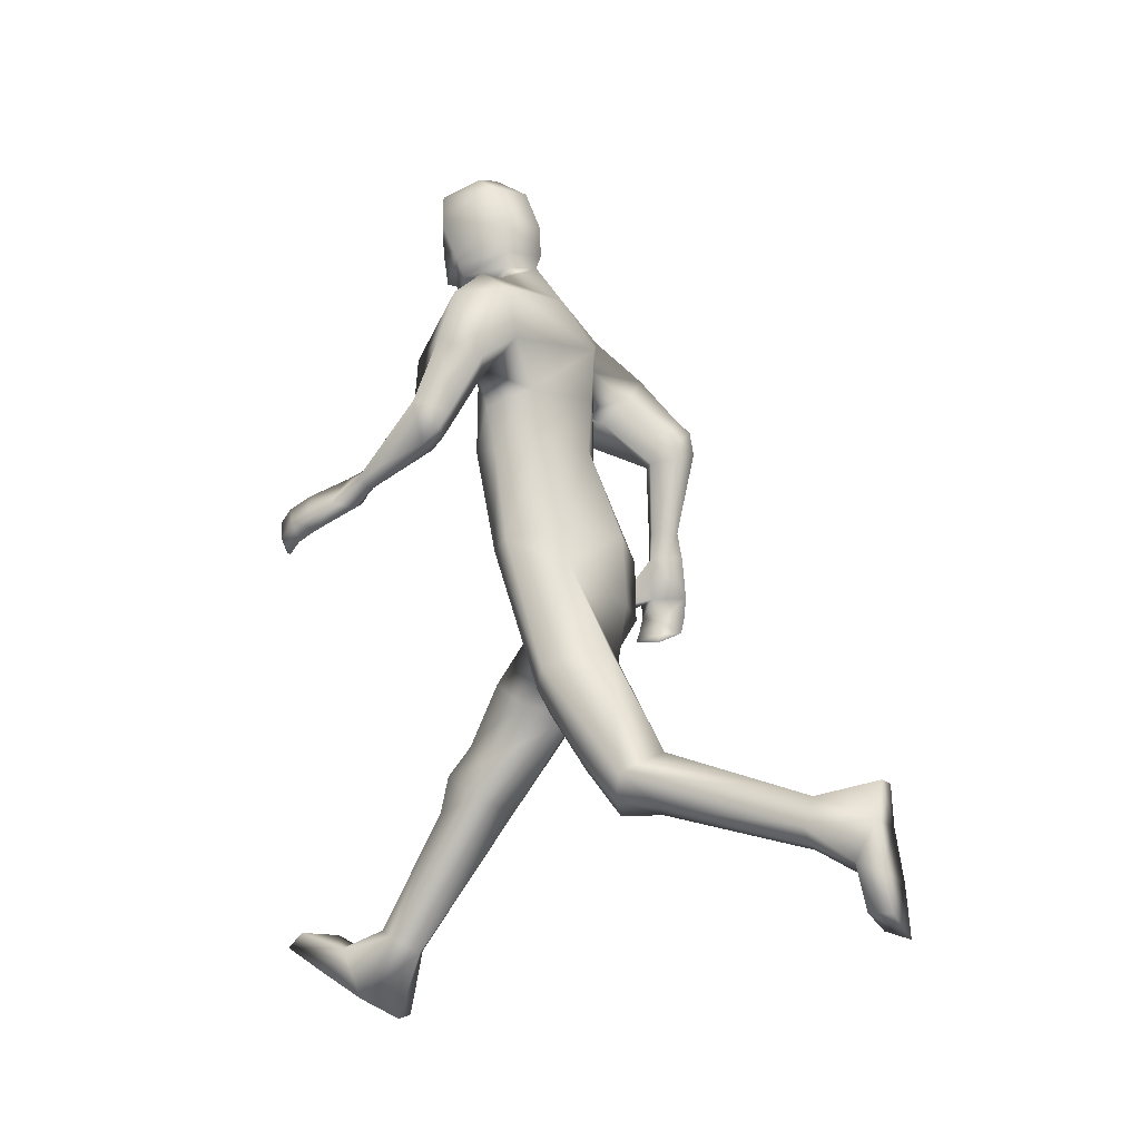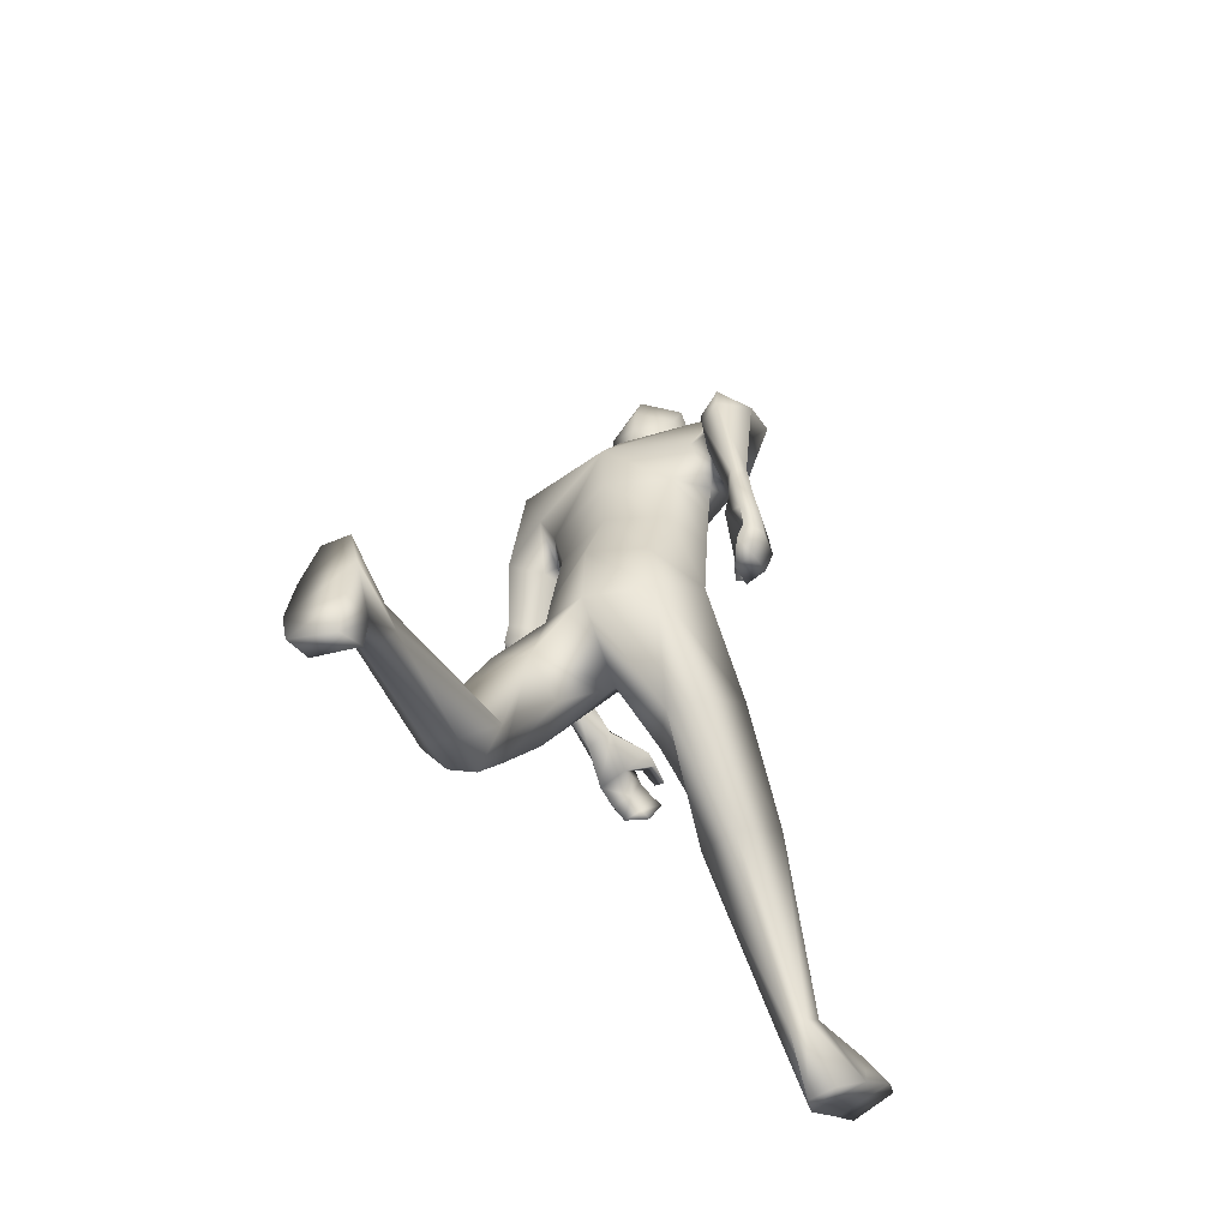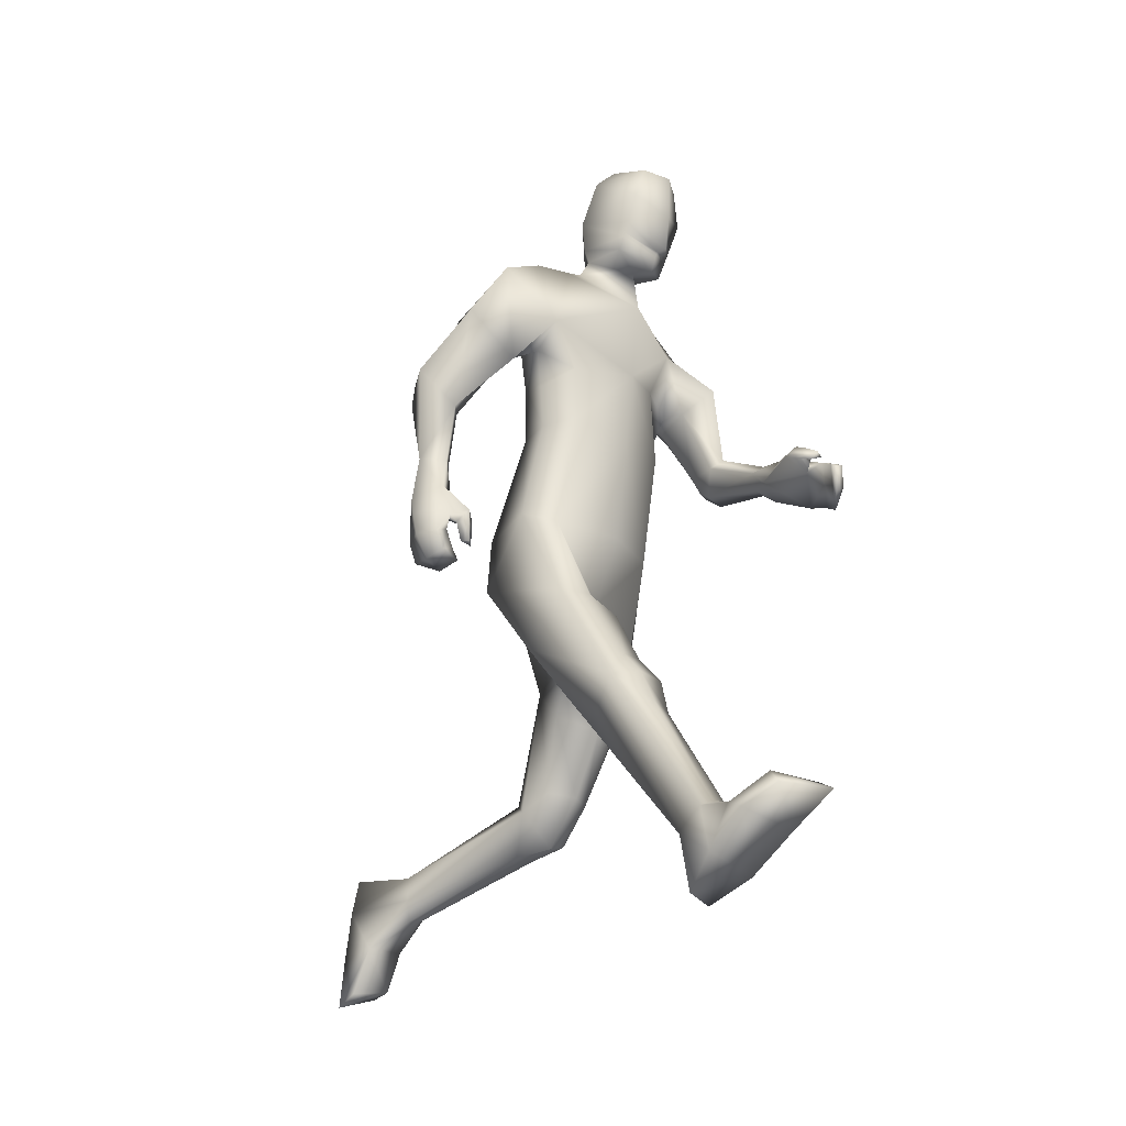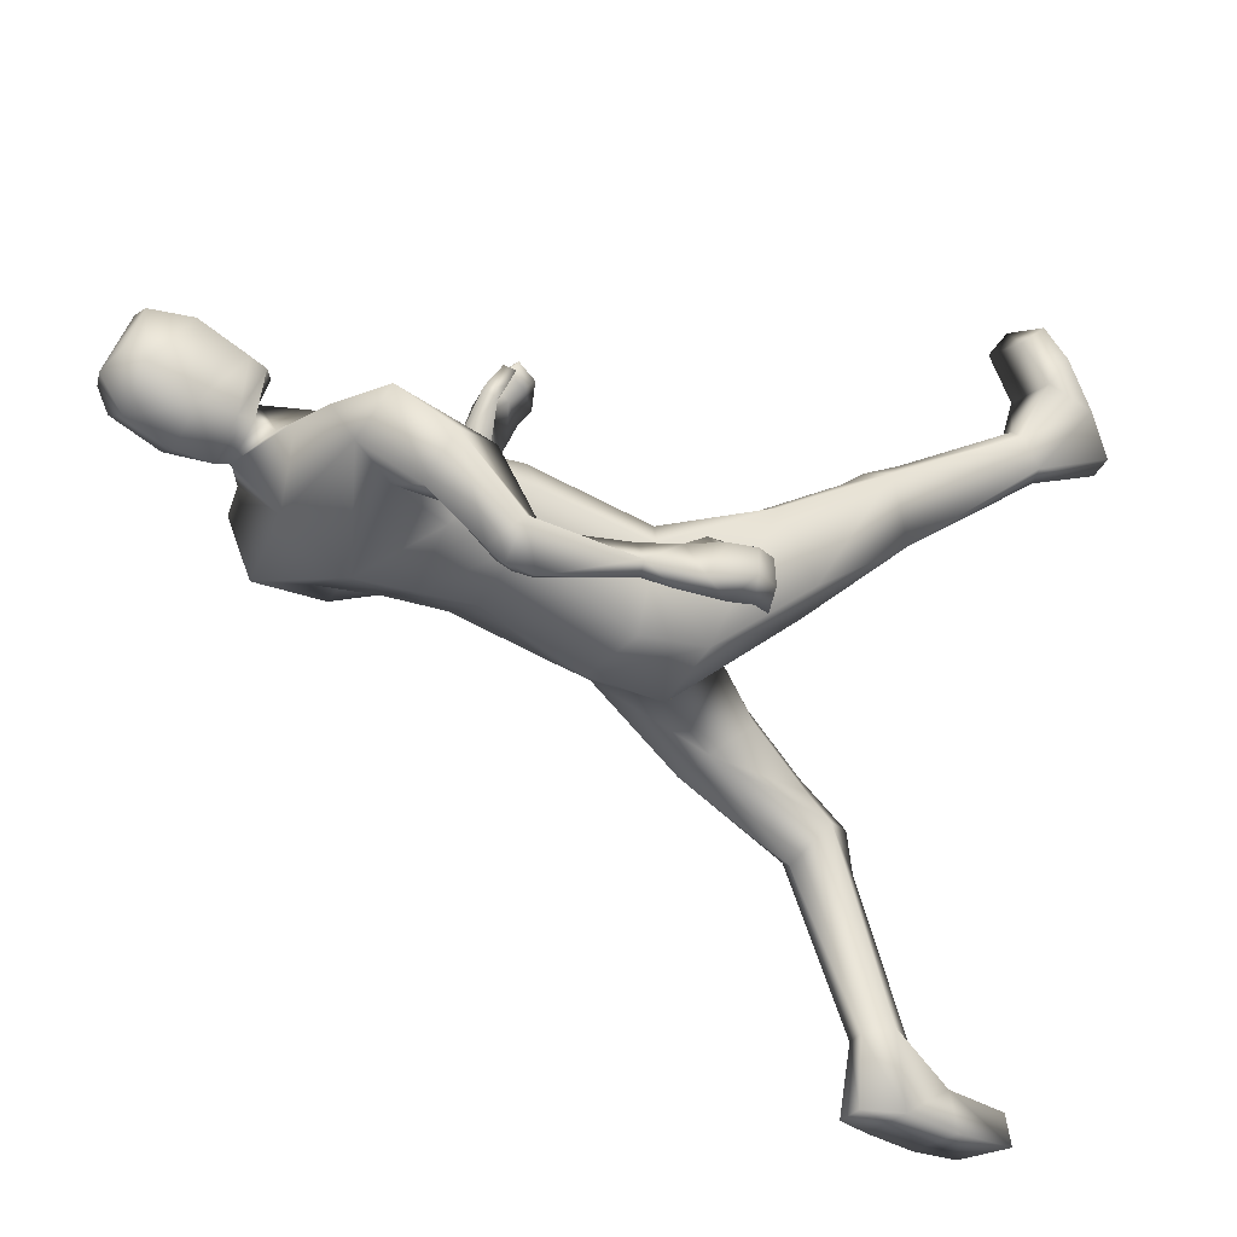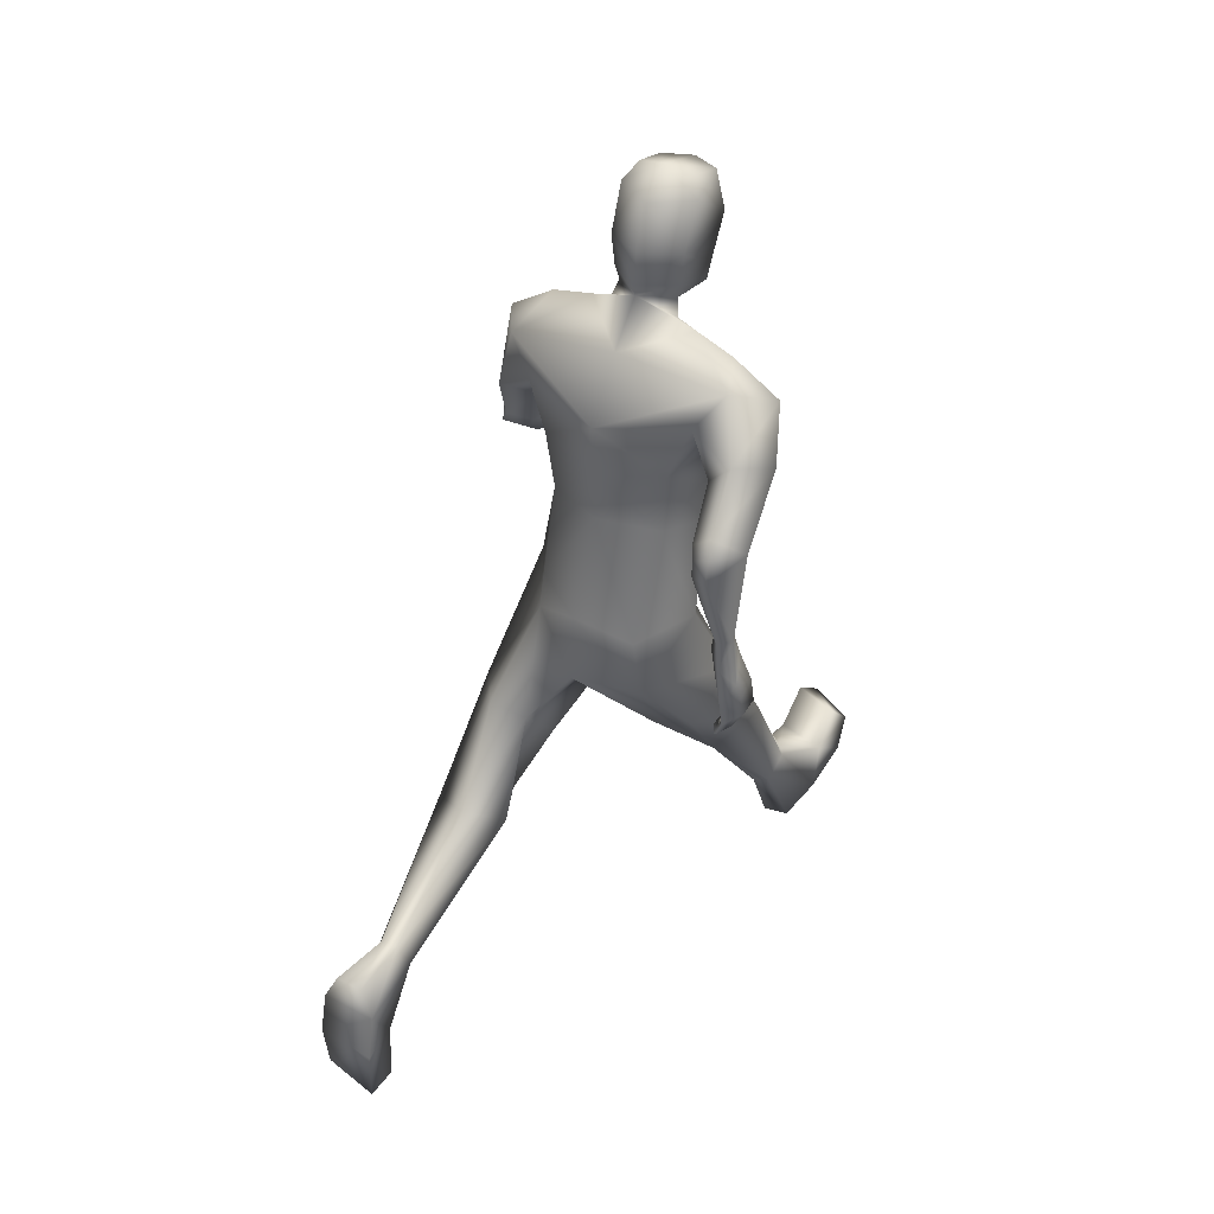
<metadata>
{"format":"obj","ext":"obj","renderer":"f3d","projection":"perspective","resolution":1024,"background":"white","views":[{"elev":-13.6,"azim":-64.5,"up":"+Z"},{"elev":-50.9,"azim":27.7,"up":"+Z"},{"elev":-28.1,"azim":132.3,"up":"+Z"},{"elev":-28.3,"azim":60.5,"up":"+Y"},{"elev":41.5,"azim":32.5,"up":"+Z"}]}
</metadata>
<code>
o HumanMale
v -0.3701 0.1522 1.944
v 0.02215 0.4153 2.327
v 0.01885 -0.05507 2.41
v -0.3175 0.2327 2.364
v -0.238 0.3663 2.384
v -0.2331 0.04369 2.395
v -0.4016 0.2873 2.72
v 0.02305 -0.08178 2.872
v -0.3852 0.1012 2.83
v -0.2958 0.4024 2.951
v 0.03004 0.5079 3.012
v -0.3789 0.2735 3.155
v -0.2041 0.2847 3.194
v -0.5921 0.2939 2.999
v -0.002432 0.3333 1.9
v 0.01775 -0.2139 2.003
v -0.2333 -0.04592 2.007
v -0.01197 0.2009 1.622
v 0.02722 0.07806 3.13
v -0.4597 0.0969 3.028
v -0.116 0.2799 3.224
v -0.63 0.3476 2.786
v -0.5749 0.1635 2.695
v -0.4444 0.5493 2.773
v -0.724 0.4128 2.488
v -0.5325 0.5245 2.45
v -0.6338 0.2863 2.451
v -0.4363 0.2449 2.651
v -0.4018 0.3985 2.692
v -0.487 0.4851 2.404
v -0.5334 0.3402 2.417
v -0.6684 0.3129 2.381
v -0.5705 0.353 2.36
v -0.6663 0.3976 2.31
v -0.5625 0.4068 2.314
v -0.5762 0.7572 2.238
v -0.5483 0.7329 2.189
v -0.5075 0.7234 2.2
v -0.4476 0.7459 2.257
v -0.4852 0.7871 2.291
v -0.5534 0.9108 2.144
v -0.46 0.8904 2.267
v -0.5184 0.8149 2.114
v -0.4155 0.8339 2.164
v -0.4593 0.8224 2.15
v -0.2752 0.2539 1.915
v -0.2347 -0.0779 1.846
v 0.01669 -0.2363 1.693
v -0.5095 -0.08705 1.34
v -0.4116 -0.02147 1.266
v -0.3376 -0.3101 1.436
v -0.2722 -0.01751 1.18
v -0.1356 -0.1452 1.238
v -0.1784 -0.283 1.402
v -0.4455 -0.2572 0.9336
v -0.3322 -0.554 0.9832
v -0.3296 -0.2045 0.9312
v -0.248 -0.2971 0.9566
v -0.45 -0.3899 0.7805
v -0.3362 -0.3612 0.7353
v -0.2087 -0.4117 0.883
v -0.5341 -0.445 0.8828
v -0.4299 -0.5605 0.751
v -0.3119 -0.5411 0.7309
v -0.3731 -1.146 0.6487
v -0.3198 -1.161 0.5786
v -0.3168 -1.174 0.7698
v -0.2549 -1.16 0.5659
v -0.2106 -1.13 0.6489
v -0.2434 -1.167 0.7702
v -0.4066 -1.456 0.6537
v -0.1693 -1.453 0.648
v -0.3263 -1.46 0.8159
v -0.2086 -1.456 0.8144
v -0.4006 -1.366 0.4961
v -0.1785 -1.334 0.4606
v -0.3577 -1.396 0.3063
v -0.3777 -1.504 0.2976
v -0.4203 -1.485 0.4513
v -0.1729 -1.489 0.4333
v -0.1461 -1.392 0.2526
v -0.1652 -1.505 0.215
v -0.09544 0.3054 3.289
v 0.01971 0.4696 3.227
v -0.4245 1.057 2.186
v -0.5635 1.015 2.115
v -0.4562 1.041 2.147
v -0.3203 1.079 2.148
v -0.3513 1.11 2.201
v -0.4034 1.106 2.185
v -0.3767 1.176 2.138
v -0.3198 1.157 2.11
v -0.3437 1.181 2.152
v -0.327 1.021 2.18
v -0.3572 1.059 2.229
v -0.548 0.985 2.029
v -0.5429 1.115 2.083
v -0.467 1.119 2.064
v -0.4947 1.197 2.027
v -0.4447 1.177 2.014
v -0.4221 1.21 1.979
v -0.5371 1.076 1.991
v -0.5097 1.14 1.946
v -0.487 1.064 2.204
v -0.484 1.162 2.158
v -0.4311 1.138 2.149
v -0.4534 1.228 2.111
v -0.4038 1.202 2.105
v -0.3747 1.238 2.073
v -0.1077 0.2907 3.354
v -0.1334 0.494 3.263
v -0.1299 0.3714 3.681
v -0.1605 0.5961 3.52
v -0.09301 0.4439 3.738
v -0.1116 0.6189 3.674
v 0.03204 0.2121 3.311
v -0.015 0.1093 1.518
v 0.03814 0.1919 3.369
v 0.01748 0.5813 3.188
v 0.03689 0.2691 3.684
v 0.000141 0.6752 3.45
v 0.02472 0.4185 3.774
v 0.000888 0.6841 3.668
v 0.3844 0.1301 1.941
v 0.3584 0.2264 2.356
v 0.2821 0.3615 2.378
v 0.2712 0.039 2.39
v 0.392 0.2225 2.732
v 0.3688 0.08273 2.9
v 0.4215 0.3669 2.815
v 0.4367 0.2664 3.149
v 0.263 0.2864 3.191
v 0.6407 0.2674 3.03
v 0.2703 -0.1628 1.943
v 0.492 0.1251 3.085
v 0.1784 0.288 3.222
v 0.7159 0.123 2.837
v 0.6166 -0.04863 2.904
v 0.546 0.221 2.615
v 0.7574 -0.1451 2.62
v 0.5991 -0.07987 2.476
v 0.6386 -0.22 2.693
v 0.5051 -0.01791 2.78
v 0.4819 0.09343 2.687
v 0.5417 -0.1267 2.477
v 0.5494 -0.2025 2.616
v 0.6611 -0.2735 2.638
v 0.5746 -0.2412 2.573
v 0.662 -0.291 2.53
v 0.5733 -0.242 2.499
v 0.7238 -0.1637 2.181
v 0.6711 -0.2009 2.167
v 0.6416 -0.1711 2.161
v 0.6112 -0.1 2.16
v 0.6548 -0.06597 2.169
v 0.7508 -0.1753 1.972
v 0.6928 -0.04633 2.018
v 0.6878 -0.2163 2.05
v 0.5924 -0.1033 2.041
v 0.6396 -0.1634 2.052
v 0.2967 0.2521 1.897
v 0.3012 -0.1549 1.687
v 0.4253 0.3822 1.474
v 0.2953 0.4317 1.482
v 0.3653 0.155 1.292
v 0.1437 0.453 1.424
v 0.07564 0.3054 1.314
v 0.2078 0.1039 1.266
v 0.3094 0.6328 1.135
v 0.3128 0.4563 0.866
v 0.1872 0.6078 1.16
v 0.1493 0.525 1.072
v 0.3012 0.7132 1.033
v 0.1754 0.7115 1.031
v 0.1283 0.5481 0.923
v 0.4273 0.6585 0.9981
v 0.31 0.7829 0.887
v 0.1922 0.7593 0.8707
v 0.3613 1.039 0.3558
v 0.3287 1.074 0.3752
v 0.3554 0.93 0.2811
v 0.2631 1.088 0.3691
v 0.207 0.9957 0.3197
v 0.2876 0.9062 0.2642
v 0.4762 1.167 0.1109
v 0.2433 1.181 0.06794
v 0.4152 1.022 0.002154
v 0.2995 1.017 -0.0207
v 0.4557 1.244 0.2834
v 0.2358 1.279 0.294
v 0.4228 1.416 0.3707
v 0.4654 1.484 0.296
v 0.5042 1.345 0.2254
v 0.2634 1.393 0.1893
v 0.2148 1.483 0.369
v 0.2576 1.577 0.3068
v 0.1565 0.3221 3.287
v 0.6722 -0.01538 1.874
v 0.7621 -0.1512 1.887
v 0.6857 -0.06691 1.871
v 0.5688 0.00925 1.832
v 0.624 0.05021 1.832
v 0.6638 0.01292 1.829
v 0.6398 0.01651 1.745
v 0.5739 0.0123 1.746
v 0.6165 0.04394 1.746
v 0.5724 0.007947 1.898
v 0.6272 0.04911 1.891
v 0.7092 -0.2245 1.867
v 0.763 -0.1259 1.782
v 0.69 -0.1045 1.763
v 0.7089 -0.1165 1.681
v 0.6564 -0.1123 1.696
v 0.6267 -0.1187 1.651
v 0.714 -0.2122 1.771
v 0.6813 -0.2104 1.698
v 0.7388 -0.02628 1.882
v 0.7497 -0.01973 1.77
v 0.6945 -0.0132 1.789
v 0.7124 -0.01776 1.691
v 0.6611 -0.01115 1.713
v 0.6276 -0.01053 1.666
v 0.1714 0.3101 3.352
v 0.1661 0.516 3.263
v 0.1837 0.3985 3.679
v 0.173 0.625 3.517
v 0.1356 0.4637 3.737
v 0.123 0.6392 3.673
v -0.1481 0.5438 3.39
v -0.003025 0.6499 3.29
v -0.1184 0.2824 3.494
v 0.04155 0.2008 3.512
v 0.1679 0.5711 3.387
v 0.185 0.3087 3.492
v 0.01539 0.602 3.257
v -0.1418 0.5176 3.325
v 0.1656 0.544 3.323
v -0.1449 0.5307 3.357
v 0.1666 0.5577 3.355
v 0.009091 0.6123 3.283
v 0.01323 0.6071 3.271
v -0.1434 0.5242 3.341
v 0.166 0.551 3.339
v -0.2933 0.07392 2.62
v 0.02113 -0.06822 2.641
v 0.02657 0.4622 2.67
v -0.3444 0.2615 2.548
v -0.1774 0.394 2.702
v 0.2839 0.04719 2.657
v 0.3727 0.2244 2.549
v 0.2821 0.347 2.637
f 1 6 4
f 46 4 5
f 17 3 6
f 46 2 15
f 248 7 10
f 244 7 247
f 246 10 11
f 244 8 9
f 10 13 11
f 12 10 14
f 15 18 46
f 8 20 9
f 20 13 12
f 12 14 20
f 13 116 21
f 11 13 21
f 14 23 20
f 14 24 22
f 22 26 25
f 22 27 23
f 7 28 29
f 29 31 30
f 29 10 7
f 29 26 24
f 9 23 28
f 27 28 23
f 30 31 33
f 31 32 33
f 27 25 32
f 32 25 34
f 33 34 35
f 30 33 35
f 35 39 30
f 35 37 38
f 34 36 37
f 26 36 25
f 26 39 40
f 39 42 40
f 36 42 41
f 36 43 37
f 38 43 45
f 39 45 44
f 17 1 47
f 47 16 17
f 18 50 46
f 117 52 18
f 46 49 1
f 47 54 48
f 117 54 53
f 47 49 51
f 54 56 61
f 54 58 53
f 51 62 56
f 52 55 50
f 53 57 52
f 49 55 62
f 55 60 59
f 58 60 57
f 62 55 59
f 59 64 63
f 60 61 64
f 62 59 63
f 64 66 63
f 64 69 68
f 63 65 62
f 56 70 61
f 61 70 69
f 62 67 56
f 67 74 70
f 70 72 69
f 67 71 73
f 66 76 75
f 76 77 75
f 77 82 78
f 78 80 79
f 79 72 71
f 75 65 66
f 71 75 79
f 75 77 78
f 79 75 78
f 73 72 74
f 69 76 68
f 80 82 76
f 21 116 83
f 11 21 84
f 83 84 21
f 76 72 80
f 76 82 81
f 42 85 104
f 42 95 85
f 87 88 94
f 94 42 44
f 87 90 88
f 88 93 89
f 91 88 90
f 89 91 90
f 91 93 92
f 88 95 94
f 95 90 85
f 94 44 87
f 41 96 43
f 96 98 87
f 96 97 102
f 99 102 97
f 103 98 102
f 103 101 100
f 99 101 103
f 87 106 85
f 85 105 104
f 104 97 86
f 105 99 97
f 106 107 105
f 98 108 106
f 108 109 107
f 100 109 108
f 107 101 99
f 104 41 42
f 96 41 86
f 43 96 45
f 87 44 96
f 96 44 45
f 116 110 83
f 84 111 119
f 83 111 84
f 229 121 230
f 231 113 229
f 231 120 112
f 113 123 121
f 112 122 114
f 112 115 113
f 115 114 122
f 123 115 122
f 124 127 134
f 161 125 124
f 134 3 16
f 2 161 15
f 251 128 250
f 128 249 250
f 246 130 251
f 249 8 245
f 132 130 11
f 131 133 130
f 15 161 18
f 135 8 129
f 135 132 19
f 131 135 133
f 132 116 19
f 11 136 132
f 138 133 135
f 133 139 130
f 137 141 139
f 142 137 138
f 128 143 129
f 144 146 143
f 130 144 128
f 141 144 139
f 129 138 135
f 142 143 146
f 145 148 146
f 146 147 142
f 142 147 140
f 147 149 140
f 148 149 147
f 145 150 148
f 154 150 145
f 150 152 149
f 149 151 140
f 151 141 140
f 155 145 141
f 155 159 154
f 151 157 155
f 158 151 152
f 160 152 153
f 154 160 153
f 134 162 124
f 16 162 134
f 164 18 161
f 166 117 18
f 163 161 124
f 168 162 48
f 117 168 48
f 162 163 124
f 168 170 165
f 172 168 167
f 165 176 163
f 169 166 164
f 171 167 166
f 163 169 164
f 169 174 171
f 174 172 171
f 176 173 169
f 173 178 174
f 174 178 175
f 176 177 173
f 180 178 177
f 178 183 175
f 179 177 176
f 184 170 175
f 175 183 184
f 181 176 170
f 188 181 184
f 186 184 183
f 181 185 179
f 180 190 182
f 191 190 189
f 191 196 195
f 192 194 196
f 193 186 194
f 179 189 180
f 185 193 189
f 189 192 191
f 193 192 189
f 186 187 188
f 190 183 182
f 194 190 196
f 136 197 116
f 11 84 136
f 197 136 84
f 190 194 186
f 190 195 196
f 157 217 198
f 157 198 208
f 200 207 201
f 157 207 159
f 203 200 201
f 201 206 205
f 201 204 203
f 202 204 206
f 204 205 206
f 208 201 207
f 208 203 202
f 207 200 159
f 156 158 209
f 209 211 215
f 209 210 199
f 215 212 210
f 211 216 215
f 216 213 214
f 212 216 214
f 200 219 211
f 218 198 217
f 210 217 199
f 218 212 220
f 219 220 221
f 211 221 213
f 221 220 222
f 213 222 214
f 220 214 222
f 217 156 199
f 209 199 156
f 158 160 209
f 200 209 159
f 209 160 159
f 223 116 197
f 84 119 224
f 224 197 84
f 121 233 230
f 226 234 233
f 234 120 232
f 123 226 121
f 225 122 120
f 228 225 226
f 228 122 227
f 123 122 228
f 239 233 234
f 240 233 239
f 238 231 229
f 238 230 240
f 111 235 119
f 110 236 111
f 118 231 110
f 235 224 119
f 237 223 224
f 234 118 223
f 242 240 241
f 242 231 238
f 240 243 241
f 243 239 234
f 237 243 234
f 241 237 235
f 236 231 242
f 236 241 235
f 127 245 3
f 246 126 2
f 125 249 127
f 126 250 125
f 6 245 244
f 5 246 2
f 4 244 247
f 5 247 248
f 1 17 6
f 46 1 4
f 17 16 3
f 46 5 2
f 248 247 7
f 244 9 7
f 246 248 10
f 244 245 8
f 10 12 13
f 8 19 20
f 20 19 13
f 13 19 116
f 14 22 23
f 14 10 24
f 22 24 26
f 22 25 27
f 7 9 28
f 29 28 31
f 29 24 10
f 29 30 26
f 9 20 23
f 27 31 28
f 31 27 32
f 33 32 34
f 35 38 39
f 35 34 37
f 34 25 36
f 26 40 36
f 26 30 39
f 39 44 42
f 36 40 42
f 36 41 43
f 38 37 43
f 39 38 45
f 47 48 16
f 18 52 50
f 117 53 52
f 46 50 49
f 47 51 54
f 117 48 54
f 47 1 49
f 54 51 56
f 54 61 58
f 51 49 62
f 52 57 55
f 53 58 57
f 49 50 55
f 55 57 60
f 58 61 60
f 59 60 64
f 64 68 66
f 64 61 69
f 63 66 65
f 56 67 70
f 62 65 67
f 67 73 74
f 70 74 72
f 67 65 71
f 66 68 76
f 76 81 77
f 77 81 82
f 78 82 80
f 79 80 72
f 75 71 65
f 73 71 72
f 69 72 76
f 94 95 42
f 87 85 90
f 88 92 93
f 91 92 88
f 89 93 91
f 88 89 95
f 95 89 90
f 96 102 98
f 96 86 97
f 99 103 102
f 103 100 98
f 87 98 106
f 85 106 105
f 104 105 97
f 105 107 99
f 106 108 107
f 98 100 108
f 100 101 109
f 107 109 101
f 104 86 41
f 116 118 110
f 83 110 111
f 229 113 121
f 231 112 113
f 231 232 120
f 113 115 123
f 112 120 122
f 112 114 115
f 124 125 127
f 161 126 125
f 134 127 3
f 2 126 161
f 251 130 128
f 128 129 249
f 246 11 130
f 249 129 8
f 132 131 130
f 135 19 8
f 135 131 132
f 132 136 116
f 138 137 133
f 133 137 139
f 137 140 141
f 142 140 137
f 128 144 143
f 144 145 146
f 130 139 144
f 141 145 144
f 129 143 138
f 142 138 143
f 146 148 147
f 148 150 149
f 154 153 150
f 150 153 152
f 149 152 151
f 151 155 141
f 155 154 145
f 155 157 159
f 151 156 157
f 158 156 151
f 160 158 152
f 154 159 160
f 16 48 162
f 164 166 18
f 166 167 117
f 163 164 161
f 168 165 162
f 117 167 168
f 162 165 163
f 168 175 170
f 172 175 168
f 165 170 176
f 169 171 166
f 171 172 167
f 163 176 169
f 169 173 174
f 174 175 172
f 173 177 178
f 180 182 178
f 178 182 183
f 179 180 177
f 184 181 170
f 181 179 176
f 188 187 181
f 186 188 184
f 181 187 185
f 180 189 190
f 191 195 190
f 191 192 196
f 192 193 194
f 193 185 186
f 179 185 189
f 186 185 187
f 190 186 183
f 157 208 207
f 203 198 200
f 201 202 206
f 201 205 204
f 202 203 204
f 208 202 201
f 208 198 203
f 209 200 211
f 209 215 210
f 215 216 212
f 211 213 216
f 200 198 219
f 218 219 198
f 210 218 217
f 218 210 212
f 219 218 220
f 211 219 221
f 213 221 222
f 220 212 214
f 217 157 156
f 223 118 116
f 224 223 197
f 121 226 233
f 226 225 234
f 234 225 120
f 123 228 226
f 225 227 122
f 228 227 225
f 240 230 233
f 238 229 230
f 111 236 235
f 110 231 236
f 118 232 231
f 235 237 224
f 237 234 223
f 234 232 118
f 242 238 240
f 240 239 243
f 241 243 237
f 236 242 241
f 127 249 245
f 246 251 126
f 125 250 249
f 126 251 250
f 6 3 245
f 5 248 246
f 4 6 244
f 5 4 247
o Gunroot
v 0.7084 -0.1142 1.914
v 0.7292 -0.1084 1.811
v 0.709 -0.1186 1.86
f 253 252 254

</code>
